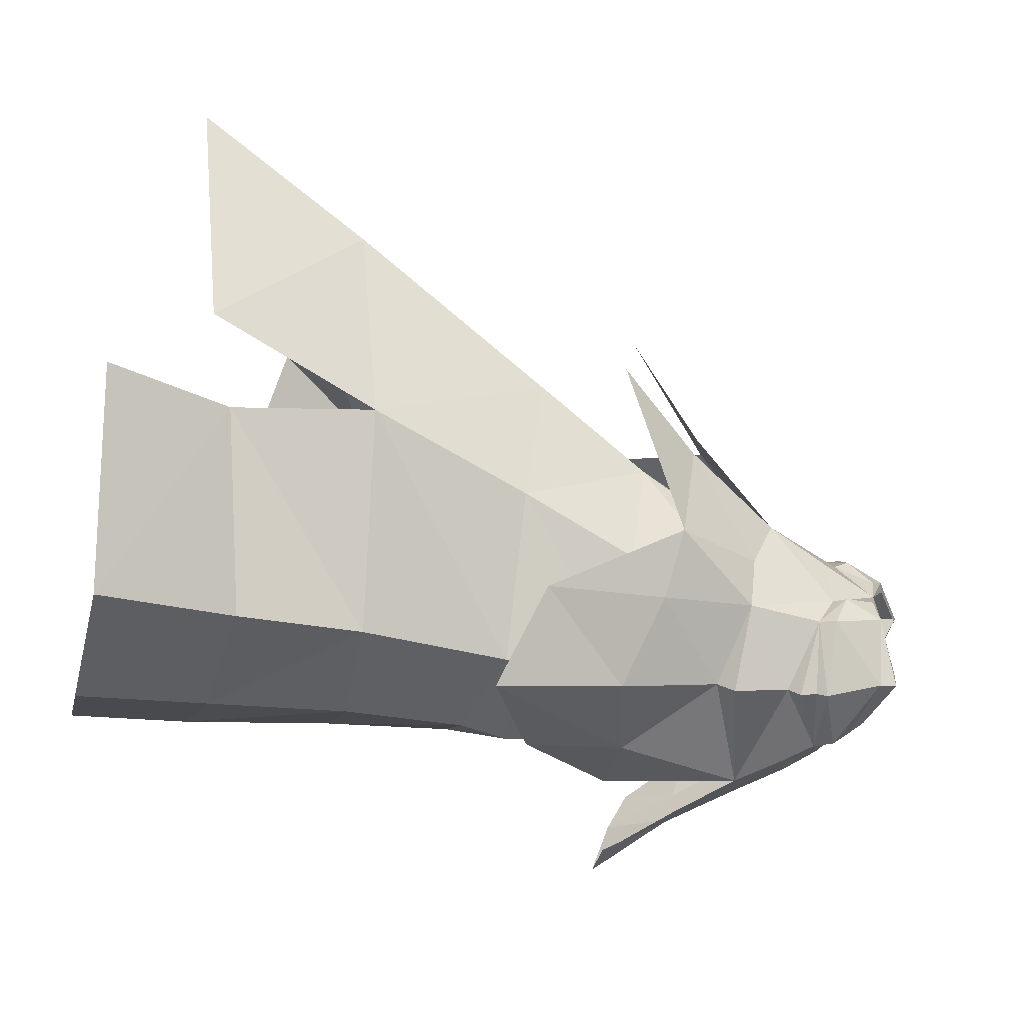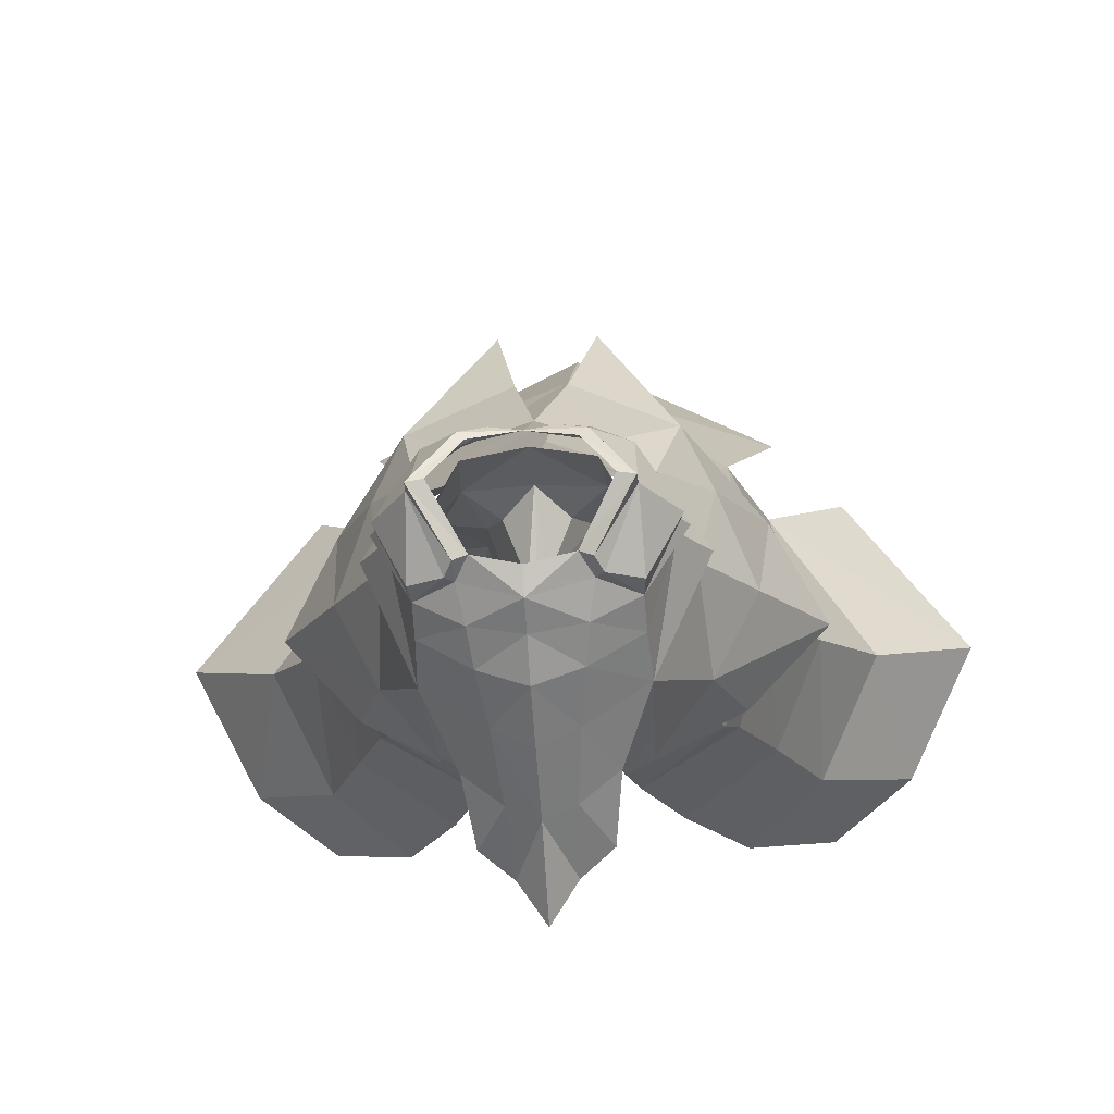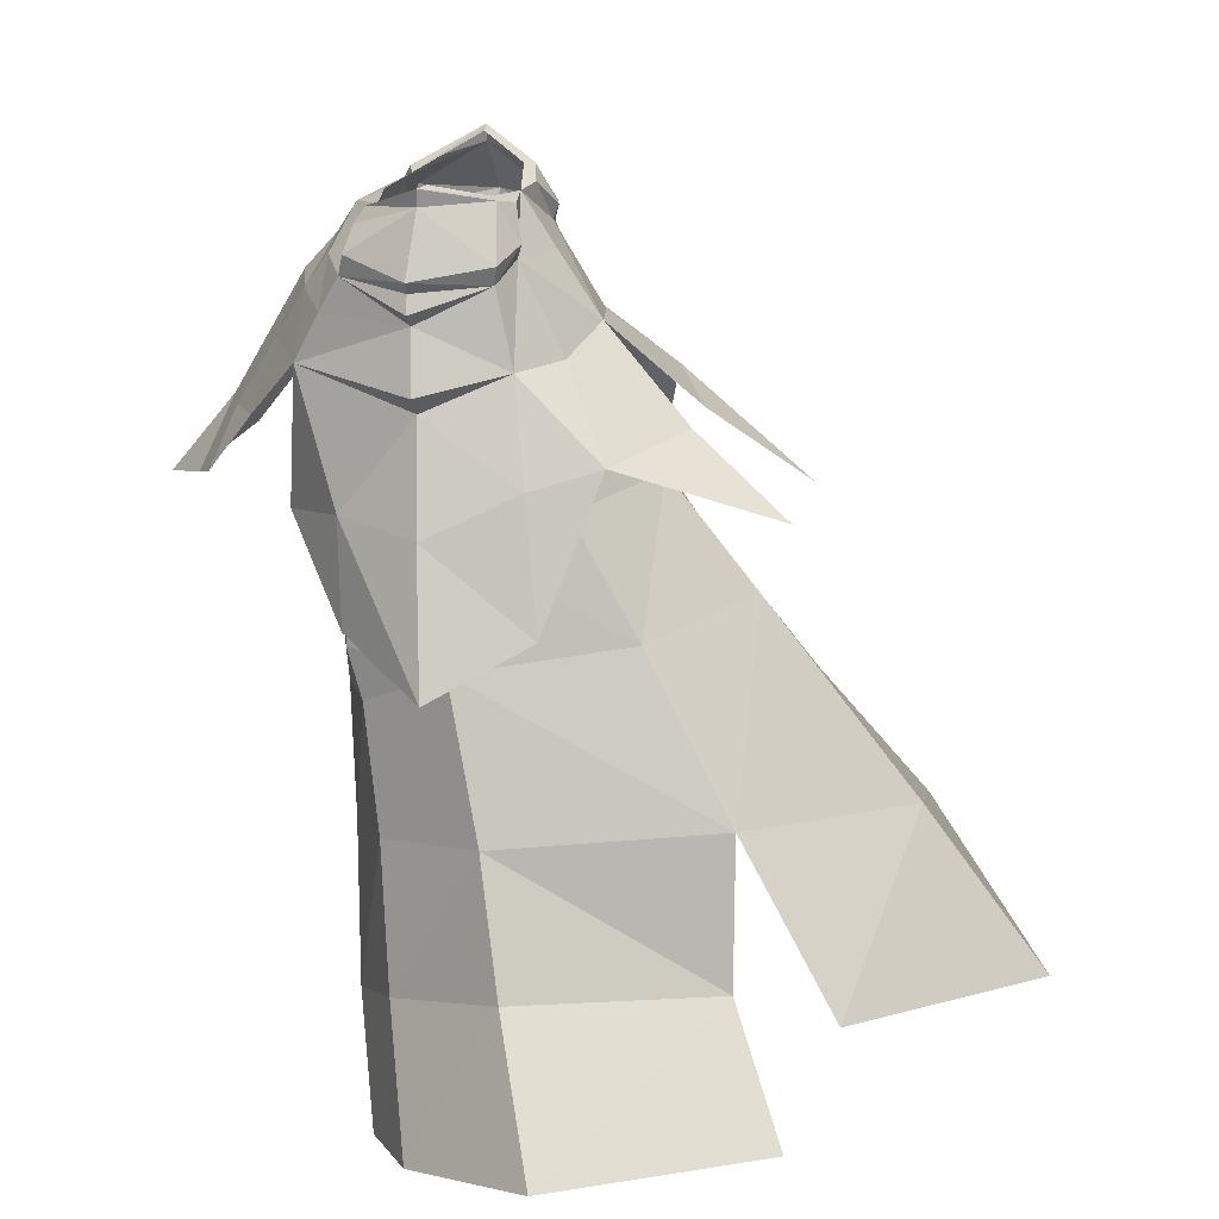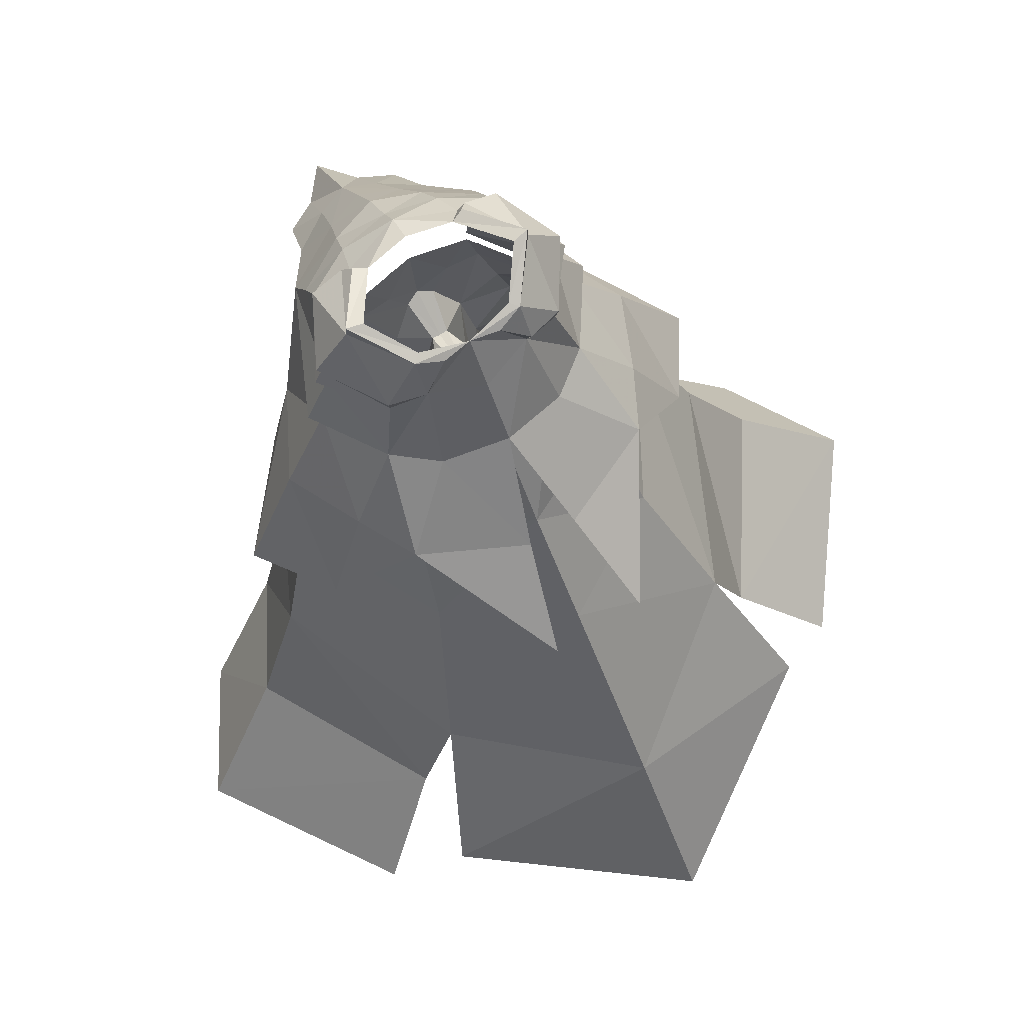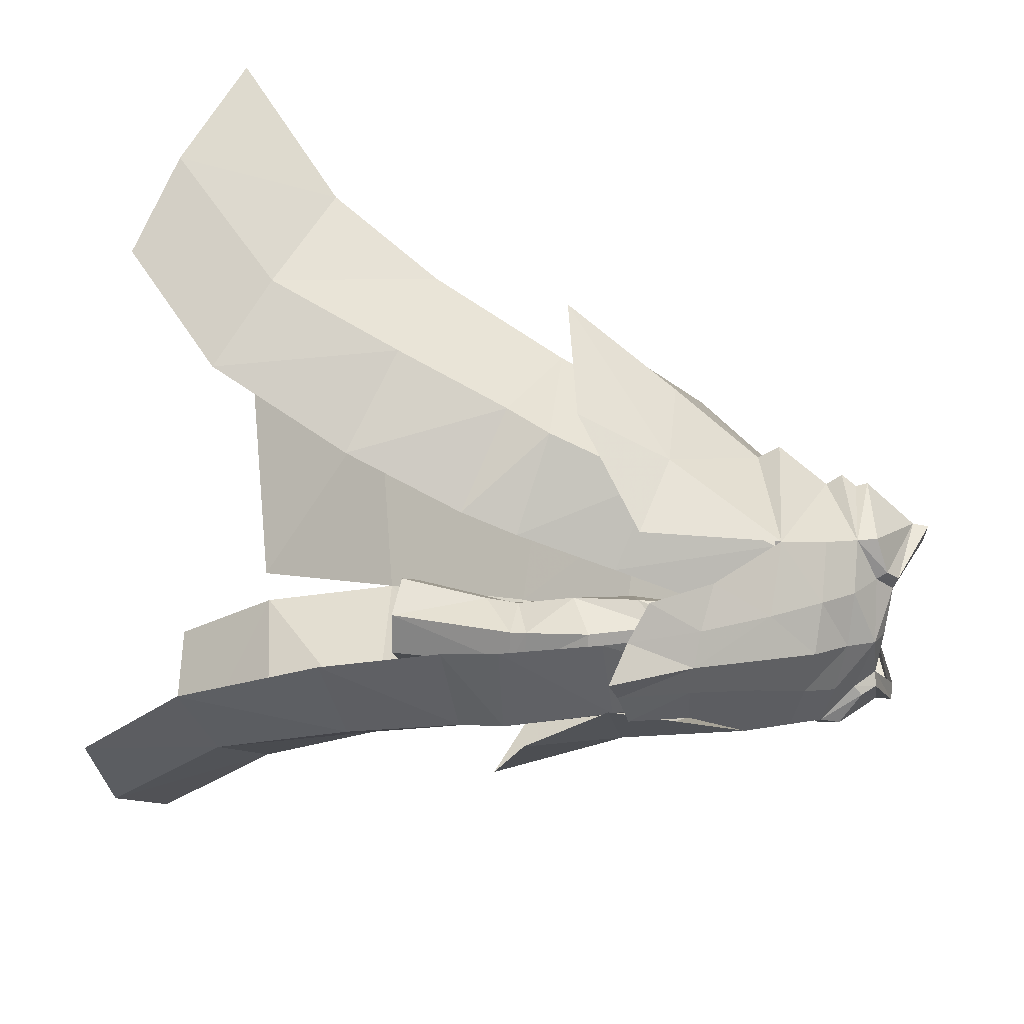
<metadata>
{"format":"obj","ext":"obj","renderer":"f3d","projection":"perspective","resolution":1024,"background":"white","views":[{"elev":18.5,"azim":-82.5,"up":"+Y"},{"elev":-27.4,"azim":4.3,"up":"+Y"},{"elev":25.4,"azim":105.2,"up":"+Z"},{"elev":75.9,"azim":149.9,"up":"+Z"},{"elev":-69.1,"azim":-98.2,"up":"+Y"}]}
</metadata>
<code>
g taoist_trousers_male_53570
v 4.681 7.905 47.92
v 9.245 11.71 42.92
v 1.743 15.22 43.02
v -0.06428 9.013 48.94
v -0.06428 -6.991 55.37
v -0.06428 -8.386 53.19
v 3.717 -7.636 53.06
v 4.215 -5.512 54.84
v 7.017 -0.6377 57.64
v 7.242 -5.437 54.32
v 9.636 -0.6377 53.74
v 3.439 2.891 57.55
v 6.967 -0.6377 58.79
v 4.02 3.456 57.47
v 3.394 -9.436 50.58
v -0.06428 -10.66 50.59
v 7.341 -8.867 47
v 11.26 0.08406 47.01
v 9.094 -0.4959 50.82
v 7.123 -7.169 50.44
v 18.93 2.723 30.34
v 14.15 1.184 38.95
v 10.93 -5.074 38.68
v 13.1 -4.236 31.77
v 7.058 -5.8 52.86
v 5.09 -12.78 42.31
v 2.796 -11.74 46.8
v 2.267 -14.84 41.74
v 4.406 -16.2 37.74
v 1.997 -17.87 36.55
v -0.06427 -15.87 41.57
v -0.06427 -13 46.56
v 7.755 5.532 47.92
v 11.48 7.236 41.75
v 9.274 -0.02232 46.65
v 11.95 1.272 38.9
v 7.864 8.966 39.06
v 6.814 4.23 48.72
v 8.955 13.93 31.21
v 14.75 3.074 30.54
v 12.14 20.83 20.72
v 18.51 6.17 20.72
v 15.16 21.51 10.8
v 22.9 8.625 12.62
v 5.541 -5.185 47.21
v 0.2562 -6.692 46.54
v 2.894 -7.229 35.98
v 9.121 -5.035 37.8
v 5.474 -6.677 24.55
v 12.47 -3.256 26.83
v 11.5 -4.586 30.02
v 4.567 -7.318 28.67
v 8.304 -5.485 15.93
v 15.08 -1.497 18.65
v 12.82 -3.985 5.88
v 18.48 0.01643 9.126
v 19.47 -1.053 -0.7929
v 25.58 3.113 1.499
v 30.63 12.71 4.797
v 21.18 26.24 3.725
v 15.16 21.51 10.8
v -0.06429 13.06 39.14
v -0.06428 6.231 48.85
v 6.814 4.23 48.72
v 7.864 8.966 39.06
v 8.955 13.93 31.21
v -0.06427 19.44 31.36
v 12.14 20.83 20.72
v -0.06424 30.51 17.75
v 15.71 28.48 9.981
v -0.06423 39.5 6.005
v 6.503 4.027 52.94
v -0.06428 3.733 56.9
v 3.831 4.678 53.86
v -0.06428 6.07 53.32
v 5.754 -0.3895 58.7
v 3.261 -4.441 56.37
v 6.967 -0.6377 58.79
v 3.439 2.891 57.55
v 4.244 -4.89 56.52
v 9.636 -0.6377 53.74
v 7.058 -5.8 52.86
v 9.317 -0.6377 52.95
v 6.503 4.027 52.94
v 9.317 -0.6377 52.95
v 7.058 -5.8 52.86
v 9.967 -0.5052 51.8
v 6.503 4.027 52.94
v 9.967 -0.5052 51.8
v 7.058 -5.8 52.86
v 9.094 -0.4959 50.82
v 6.503 4.027 52.94
v 11.26 0.08406 47.01
v 7.341 -8.867 47
v 10.21 0.1166 45.63
v 7.755 5.532 47.92
v 6.931 -9.654 36.97
v 10.21 0.1166 45.63
v 14.96 8.997 33.59
v -0.06427 -20.7 35.5
v 2.103 4.096 56.85
v 3.429 22.09 37.99
v 3.261 -4.441 56.37
v 4.807 -5.521 55.51
v 6.664 4.174 54.21
v 4.037 4.992 54.87
v -0.06428 -5.171 56.27
v -4.809 7.905 47.92
v -1.872 15.22 43.02
v -9.373 11.71 42.92
v -4.343 -5.512 54.84
v -3.846 -7.636 53.06
v -7.145 -0.6377 57.64
v -9.765 -0.6377 53.74
v -7.37 -5.437 54.32
v -3.568 2.891 57.55
v -4.148 3.456 57.47
v -7.096 -0.6377 58.79
v -3.523 -9.436 50.58
v -7.47 -8.867 47
v -7.252 -7.169 50.44
v -9.223 -0.4959 50.82
v -11.39 0.08405 47.01
v -19.06 2.723 30.34
v -13.22 -4.236 31.77
v -11.06 -5.074 38.68
v -14.27 1.184 38.95
v -7.187 -5.8 52.86
v -5.219 -12.78 42.31
v -2.396 -14.84 41.74
v -2.925 -11.74 46.8
v -4.534 -16.2 37.74
v -2.126 -17.87 36.55
v -11.61 7.236 41.75
v -7.883 5.532 47.92
v -9.403 -0.02233 46.65
v -6.943 4.23 48.72
v -7.993 8.966 39.06
v -12.07 1.272 38.9
v -9.084 13.93 31.21
v -14.88 3.074 30.54
v -12.27 20.83 20.72
v -18.64 6.17 20.72
v -15.28 21.51 10.8
v -23.03 8.625 12.62
v -5.67 -5.185 47.21
v -9.249 -5.035 37.8
v -3.022 -7.229 35.98
v -0.3847 -6.692 46.54
v -5.602 -6.677 24.55
v -4.696 -7.318 28.67
v -11.63 -4.586 30.02
v -12.6 -3.256 26.83
v -8.432 -5.485 15.93
v -15.21 -1.497 18.65
v -12.95 -3.985 5.88
v -18.61 0.01644 9.126
v -19.6 -1.053 -0.7929
v -25.71 3.113 1.499
v -30.76 12.71 4.797
v -15.28 21.51 10.8
v -21.3 26.24 3.725
v -7.993 8.966 39.06
v -6.943 4.23 48.72
v -9.084 13.93 31.21
v -12.27 20.83 20.72
v -15.84 28.48 9.981
v -6.632 4.027 52.94
v -3.959 4.678 53.86
v -5.882 -0.3895 58.7
v -7.096 -0.6377 58.79
v -3.389 -4.441 56.37
v -3.568 2.891 57.55
v -4.372 -4.89 56.52
v -9.765 -0.6377 53.74
v -9.445 -0.6377 52.95
v -7.187 -5.8 52.86
v -6.632 4.027 52.94
v -9.445 -0.6377 52.95
v -10.1 -0.5052 51.8
v -7.187 -5.8 52.86
v -6.632 4.027 52.94
v -10.1 -0.5052 51.8
v -9.223 -0.4959 50.82
v -7.187 -5.8 52.86
v -6.632 4.027 52.94
v -11.39 0.08405 47.01
v -10.34 0.1165 45.63
v -7.47 -8.867 47
v -7.883 5.532 47.92
v -7.059 -9.654 36.97
v -10.34 0.1165 45.63
v -15.09 8.997 33.59
v -2.232 4.096 56.85
v -3.558 22.09 37.99
v -3.389 -4.441 56.37
v -4.936 -5.521 55.51
v -6.793 4.174 54.21
v -4.166 4.992 54.87
f 1 2 3
f 3 4 1
f 5 6 7
f 7 8 5
f 9 10 11
f 12 13 14
f 15 7 6
f 6 16 15
f 17 18 19
f 19 20 17
f 21 22 23
f 23 24 21
f 20 25 7
f 7 15 20
f 26 17 27
f 27 28 26
f 29 26 28
f 28 30 29
f 31 28 27
f 27 32 31
f 27 15 16
f 16 32 27
f 17 20 15
f 15 27 17
f 2 1 33
f 33 34 2
f 35 36 37
f 37 38 35
f 39 37 36
f 36 40 39
f 41 39 40
f 40 42 41
f 43 41 42
f 42 44 43
f 45 46 47
f 47 48 45
f 35 45 48
f 48 36 35
f 49 50 51
f 51 52 49
f 53 54 50
f 50 49 53
f 54 42 40
f 40 50 54
f 55 56 54
f 54 53 55
f 56 44 42
f 42 54 56
f 57 58 56
f 56 55 57
f 58 59 44
f 44 56 58
f 59 60 61
f 61 44 59
f 62 63 64
f 64 65 62
f 66 67 62
f 62 65 66
f 68 69 67
f 67 66 68
f 70 71 69
f 69 68 70
f 48 47 52
f 52 51 48
f 36 48 51
f 51 40 36
f 72 19 33
f 73 74 75
f 4 75 74
f 74 1 4
f 76 77 78
f 79 76 78
f 9 13 80
f 81 82 83
f 84 81 83
f 85 86 87
f 88 85 87
f 89 90 91
f 92 89 91
f 74 72 33
f 93 94 95
f 96 93 95
f 97 24 23
f 17 23 98
f 23 22 98
f 17 97 23
f 7 25 8
f 33 98 34
f 34 22 99
f 98 22 34
f 34 99 2
f 22 21 99
f 30 28 31
f 31 100 30
f 73 101 74
f 19 25 20
f 74 33 1
f 40 51 50
f 19 18 33
f 3 2 102
f 8 103 5
f 9 80 104
f 9 104 10
f 80 103 8
f 8 104 80
f 104 8 25
f 25 10 104
f 10 25 11
f 13 103 80
f 11 72 105
f 101 14 106
f 72 74 106
f 106 105 72
f 106 14 105
f 105 9 11
f 105 14 9
f 13 9 14
f 73 14 101
f 101 106 74
f 73 12 14
f 103 107 5
f 108 4 109
f 109 110 108
f 5 111 112
f 112 6 5
f 113 114 115
f 116 117 118
f 119 16 6
f 6 112 119
f 120 121 122
f 122 123 120
f 124 125 126
f 126 127 124
f 121 119 112
f 112 128 121
f 129 130 131
f 131 120 129
f 132 133 130
f 130 129 132
f 31 32 131
f 131 130 31
f 131 32 16
f 16 119 131
f 120 131 119
f 119 121 120
f 110 134 135
f 135 108 110
f 136 137 138
f 138 139 136
f 140 141 139
f 139 138 140
f 142 143 141
f 141 140 142
f 144 145 143
f 143 142 144
f 146 147 148
f 148 149 146
f 136 139 147
f 147 146 136
f 150 151 152
f 152 153 150
f 154 150 153
f 153 155 154
f 155 153 141
f 141 143 155
f 156 154 155
f 155 157 156
f 157 155 143
f 143 145 157
f 158 156 157
f 157 159 158
f 159 157 145
f 145 160 159
f 160 145 161
f 161 162 160
f 62 163 164
f 164 63 62
f 165 163 62
f 62 67 165
f 166 165 67
f 67 69 166
f 167 166 69
f 69 71 167
f 147 152 151
f 151 148 147
f 139 141 152
f 152 147 139
f 168 135 122
f 73 75 169
f 4 169 75
f 169 4 108
f 170 171 172
f 173 171 170
f 113 174 118
f 175 176 177
f 178 176 175
f 179 180 181
f 182 180 179
f 183 184 185
f 186 184 183
f 169 135 168
f 187 188 189
f 190 188 187
f 191 126 125
f 120 192 126
f 126 192 127
f 120 126 191
f 112 111 128
f 135 134 192
f 134 193 127
f 192 134 127
f 134 110 193
f 127 193 124
f 133 31 130
f 31 133 100
f 73 169 194
f 122 121 128
f 169 108 135
f 141 153 152
f 122 135 123
f 109 195 110
f 111 5 196
f 113 197 174
f 113 115 197
f 174 197 111
f 111 196 174
f 197 115 128
f 128 111 197
f 115 114 128
f 118 174 196
f 114 198 168
f 194 199 117
f 168 198 199
f 199 169 168
f 199 198 117
f 198 114 113
f 198 113 117
f 118 117 113
f 73 194 117
f 194 169 199
f 73 117 116
f 196 5 107
g taoist_trousers_male_53570
v 7.988 4.417 32.83
v 7.564 4.716 39.11
v 9.887 0.7498 37.8
v 9.166 1.792 30.56
v 3.818 5.174 38.96
v 1.968 0.01806 38.74
v 1.695 -0.4044 41.77
v 3.46 4.395 43.06
v 3.99 -3.903 53.13
v 4.643 -3.531 50.2
v 7.276 -0.3013 50.22
v 6.619 -0.5842 53.02
v 2.768 0.7043 34.05
v 4.915 4.759 32.65
v 3.217 -1.57 40.59
v 4.327 -2.219 35.34
v 8.172 -2.497 35.81
v 6.71 -2.542 42.55
v 5.231 -1.36 30.83
v 7.957 -1.227 31.07
v 11.11 3.837 21.97
v 9.287 7.798 22.72
v 8.28 4.586 30.19
v 5.968 7.921 22.47
v 5.578 4.991 29.95
v 8.032 -1.038 29.94
v 5.456 -1.114 29.66
v 6.285 1.126 20.81
v 9.439 1.364 21.24
v 2.571 -2.631 44.62
v 1.695 -0.4044 41.77
v 1.968 0.01806 38.74
v -0.06428 -0.9476 45.76
v 0.5324 -0.9917 45.77
v 0.9643 -3.671 47.11
v -0.06428 -4.167 47.41
v 4.177 3.435 21.22
v 4.519 2.634 27.73
v 5.734 -2.678 46.37
v 8.942 -0.08962 45.15
v 6.36 4.078 44.35
v 0.5324 -0.9917 45.77
v 2.196 3.372 46.01
v 4.519 2.634 27.73
v 4.177 3.435 21.22
v 4.15 1.603 30.09
v 4.15 1.603 30.09
v -0.06428 4.534 48.47
v 4.659 4.263 48.38
v 2.312 -3.926 49.51
v -0.06428 -4.878 52.65
v 4.315 4.003 52.91
v -0.06428 -0.9476 45.76
v 2.768 0.7043 34.05
v -0.06428 5.061 52.52
v -8.116 4.417 32.83
v -9.295 1.791 30.56
v -10.02 0.7498 37.8
v -7.693 4.716 39.11
v -3.947 5.174 38.96
v -3.589 4.395 43.06
v -1.824 -0.4044 41.77
v -2.097 0.01805 38.74
v -4.119 -3.903 53.13
v -6.748 -0.5842 53.02
v -7.405 -0.3013 50.22
v -4.771 -3.532 50.2
v -2.897 0.7043 34.05
v -5.043 4.759 32.65
v -3.345 -1.57 40.59
v -6.839 -2.542 42.55
v -8.284 -2.398 35.88
v -4.44 -2.12 35.4
v -8.085 -1.227 31.07
v -5.359 -1.36 30.83
v -8.408 4.586 30.19
v -9.415 7.798 22.72
v -11.23 3.837 21.97
v -6.096 7.921 22.47
v -5.706 4.991 29.95
v -8.16 -1.038 29.94
v -9.567 1.364 21.24
v -6.414 1.126 20.81
v -5.584 -1.114 29.66
v -2.699 -2.631 44.62
v -2.097 0.01805 38.74
v -1.824 -0.4044 41.77
v -1.093 -3.671 47.11
v -0.6609 -0.9917 45.77
v -4.647 2.634 27.73
v -4.306 3.435 21.22
v -5.863 -2.678 46.37
v -9.071 -0.08962 45.15
v -6.488 4.078 44.35
v -0.6609 -0.9917 45.77
v -2.324 3.372 46.01
v -4.647 2.634 27.73
v -4.306 3.435 21.22
v -4.279 1.603 30.09
v -4.279 1.603 30.09
v -4.787 4.263 48.38
v -2.44 -3.926 49.51
v -4.444 4.003 52.91
v -2.897 0.7043 34.05
f 200 201 202
f 202 203 200
f 204 205 206
f 206 207 204
f 208 209 210
f 210 211 208
f 212 205 204
f 204 213 212
f 214 215 216
f 216 217 214
f 215 218 219
f 219 216 215
f 203 220 221
f 221 222 203
f 223 224 222
f 222 221 223
f 225 226 227
f 227 228 225
f 229 230 231
f 231 214 229
f 213 200 222
f 222 224 213
f 201 200 213
f 213 204 201
f 232 233 234
f 234 235 232
f 224 223 236
f 236 237 224
f 238 239 210
f 210 209 238
f 218 226 225
f 225 219 218
f 229 214 217
f 217 238 229
f 240 201 204
f 204 207 240
f 241 242 207
f 207 206 241
f 203 225 228
f 228 220 203
f 243 244 227
f 227 226 243
f 226 245 243
f 203 222 200
f 246 212 213
f 247 248 242
f 240 239 201
f 207 242 248
f 235 249 250
f 210 251 211
f 250 249 208
f 249 235 234
f 241 252 247
f 238 209 229
f 217 202 239
f 201 239 202
f 249 209 208
f 210 248 251
f 218 253 245
f 219 203 216
f 246 213 224
f 246 224 237
f 216 203 202
f 231 253 214
f 253 215 214
f 217 216 202
f 210 239 248
f 209 249 234
f 233 229 234
f 229 209 234
f 248 254 251
f 226 218 245
f 225 203 219
f 215 253 218
f 217 239 238
f 247 254 248
f 248 239 240
f 240 207 248
f 233 230 229
f 242 241 247
f 255 256 257
f 257 258 255
f 259 260 261
f 261 262 259
f 263 264 265
f 265 266 263
f 267 268 259
f 259 262 267
f 269 270 271
f 271 272 269
f 272 271 273
f 273 274 272
f 256 275 276
f 276 277 256
f 278 276 275
f 275 279 278
f 280 281 282
f 282 283 280
f 284 269 285
f 285 286 284
f 268 279 275
f 275 255 268
f 258 259 268
f 268 255 258
f 232 235 287
f 287 288 232
f 279 289 290
f 290 278 279
f 291 266 265
f 265 292 291
f 274 273 280
f 280 283 274
f 284 291 270
f 270 269 284
f 293 260 259
f 259 258 293
f 294 261 260
f 260 295 294
f 256 277 281
f 281 280 256
f 296 283 282
f 282 297 296
f 283 296 298
f 256 255 275
f 299 268 267
f 247 295 300
f 293 258 292
f 260 300 295
f 235 250 301
f 265 264 302
f 250 263 301
f 301 287 235
f 294 247 252
f 291 284 266
f 270 292 257
f 258 257 292
f 301 263 266
f 265 302 300
f 274 298 303
f 273 271 256
f 299 279 268
f 299 289 279
f 271 257 256
f 285 269 303
f 303 269 272
f 270 257 271
f 265 300 292
f 266 287 301
f 288 287 284
f 284 287 266
f 300 302 254
f 283 298 274
f 280 273 256
f 272 274 303
f 270 291 292
f 247 300 254
f 300 293 292
f 293 300 260
f 288 284 286
f 295 247 294

</code>
